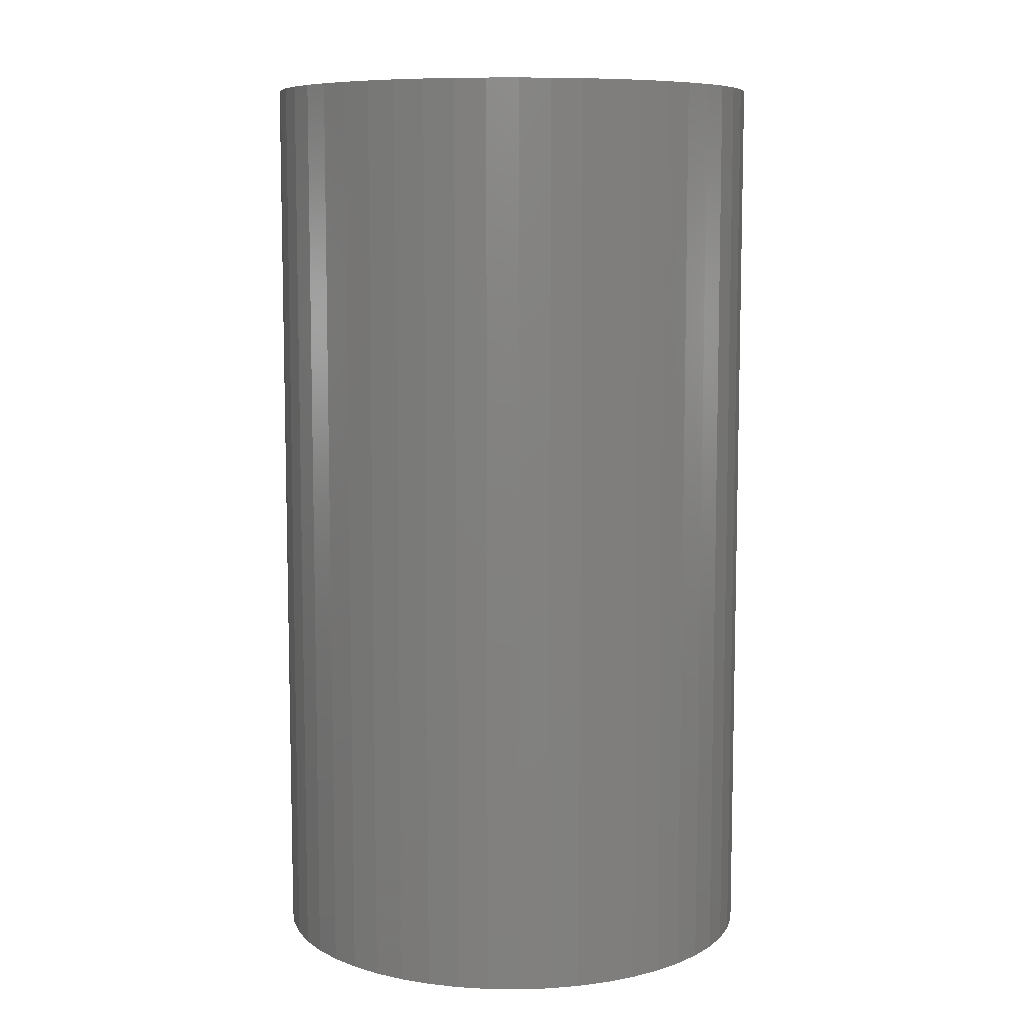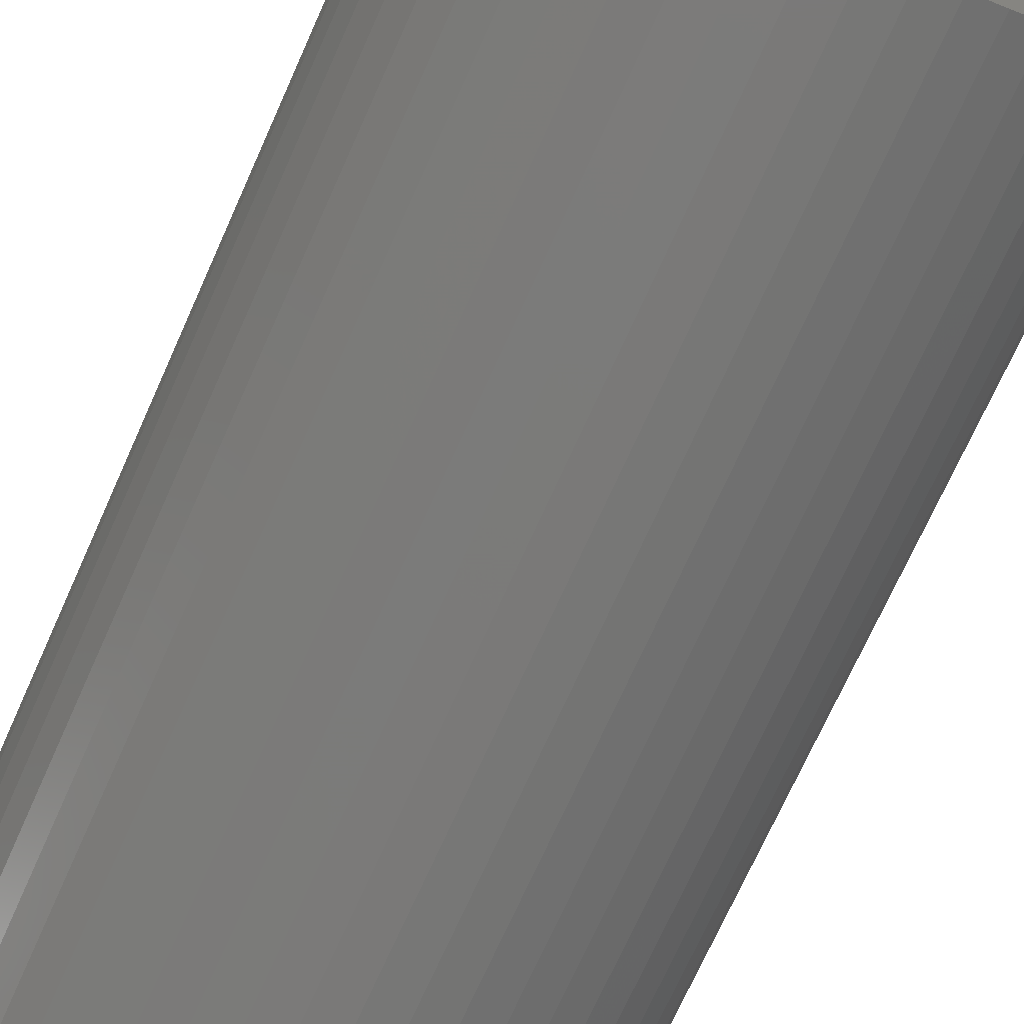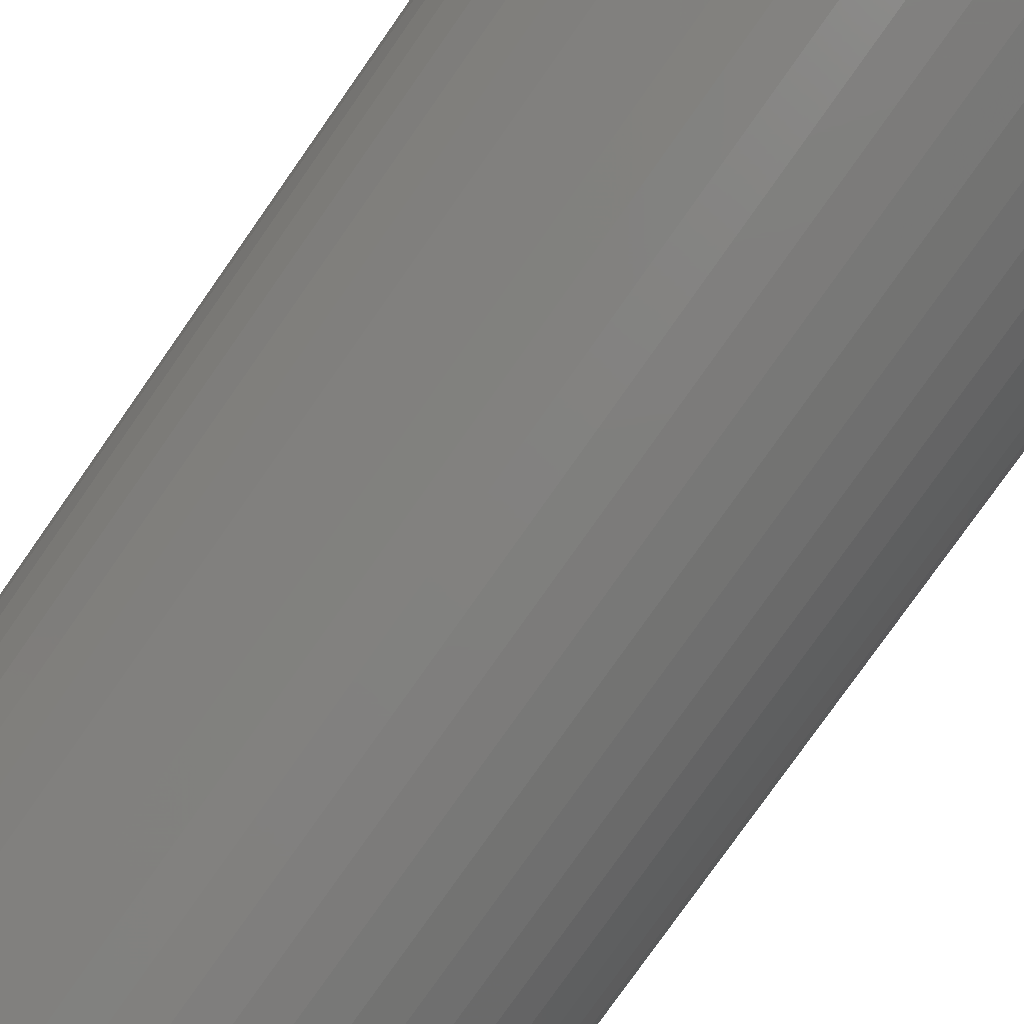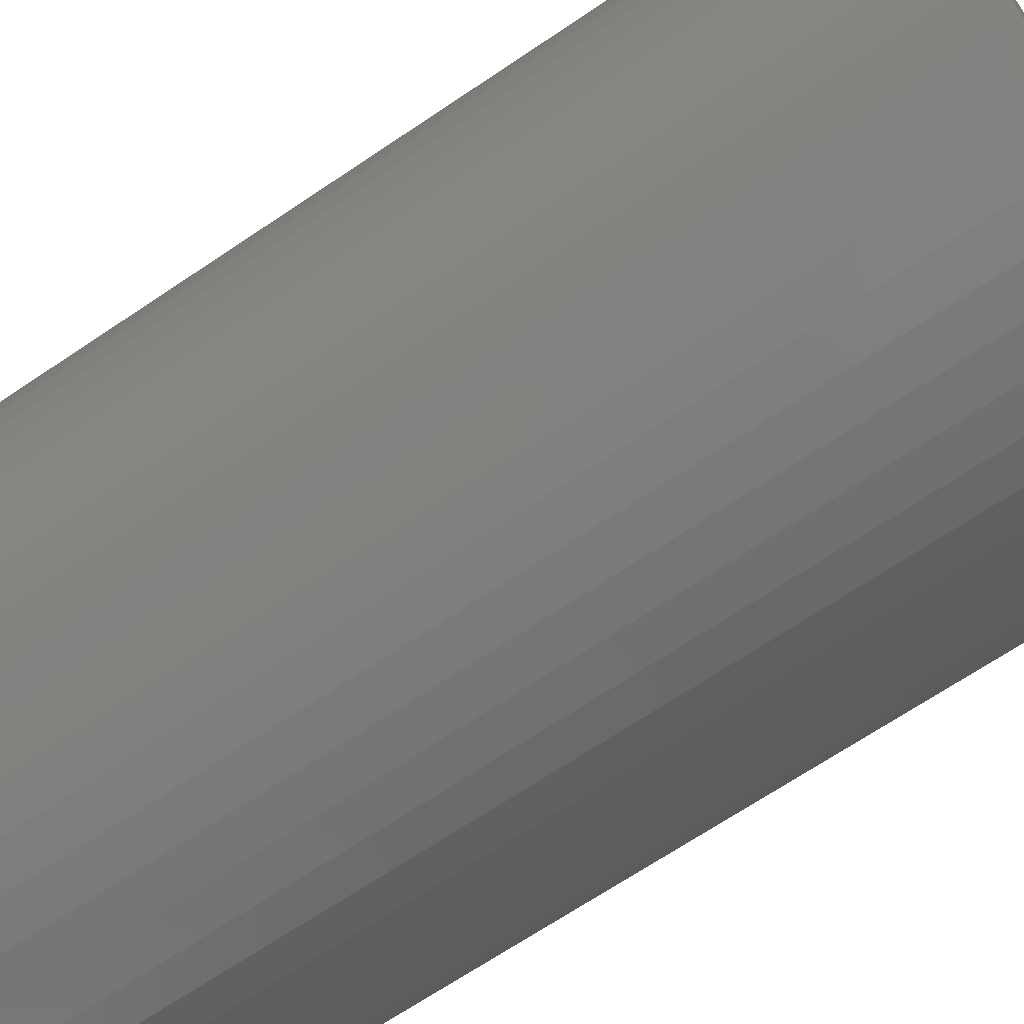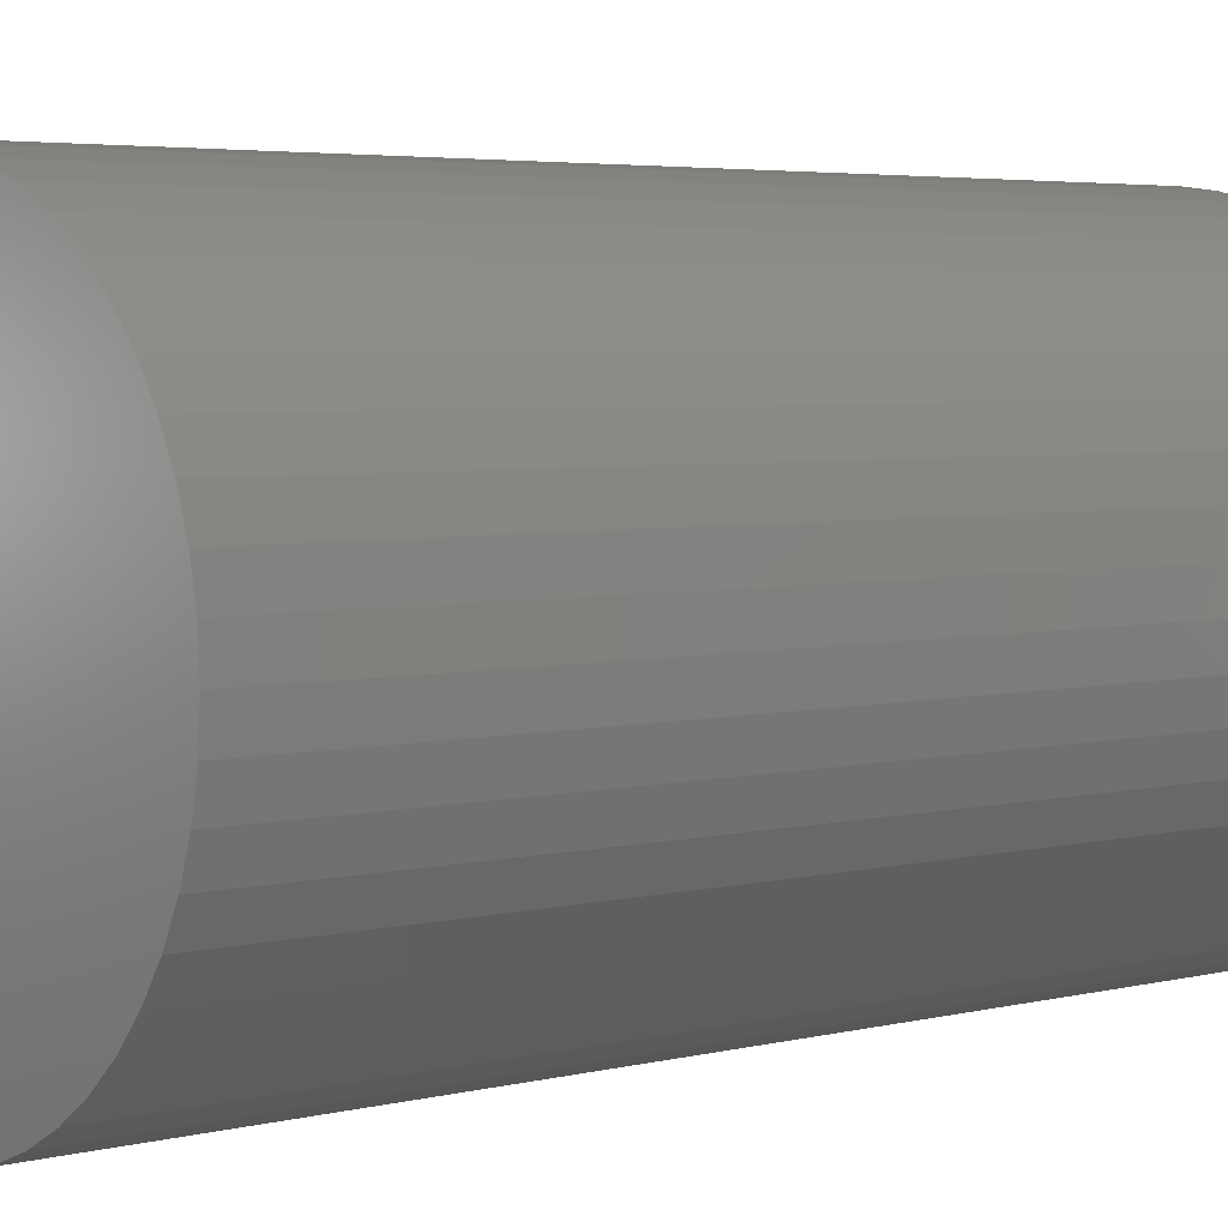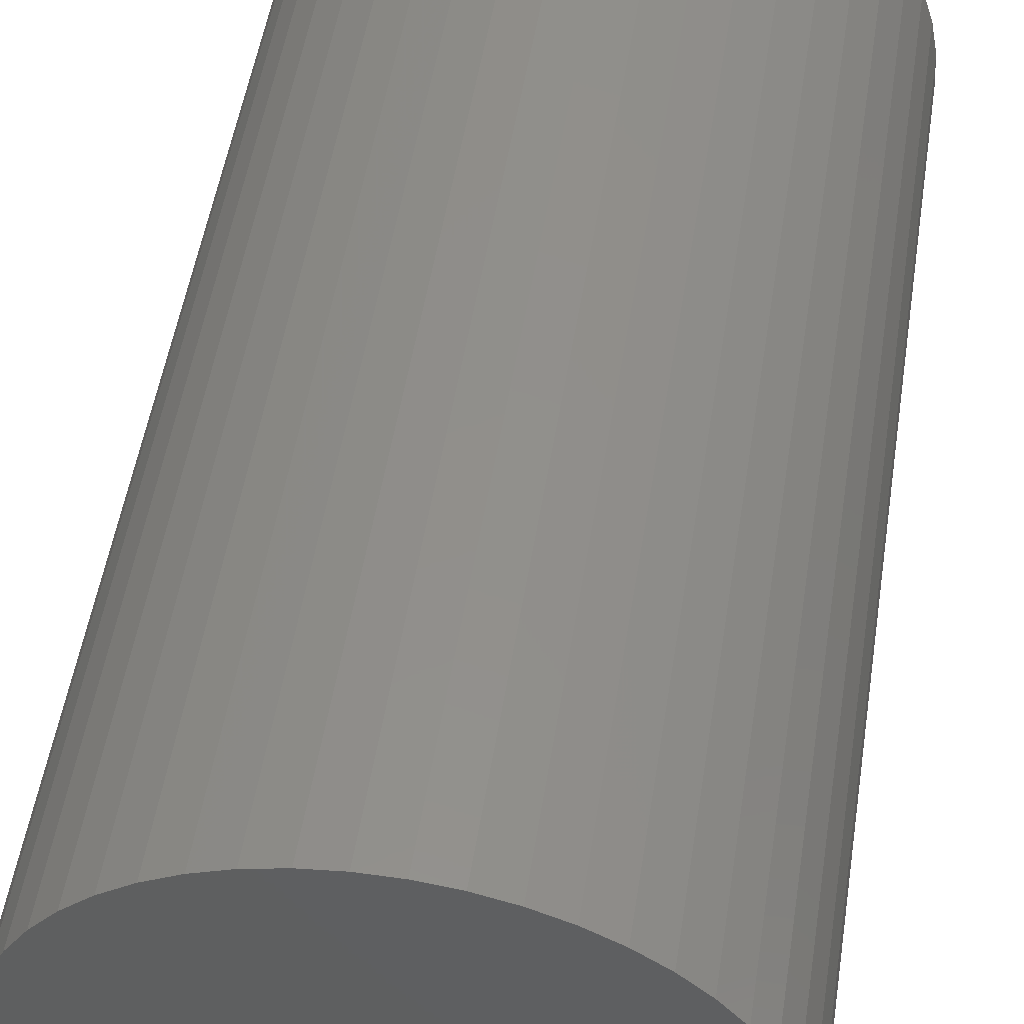
<metadata>
{"format":"stl","ext":"stl","renderer":"f3d","projection":"perspective","resolution":1024,"background":"white","views":[{"elev":8.4,"azim":-163.5,"up":"+Z"},{"elev":-72.3,"azim":155.8,"up":"+Y"},{"elev":-78.8,"azim":144.9,"up":"+Y"},{"elev":-68.0,"azim":124.1,"up":"+Y"},{"elev":3.9,"azim":-131.1,"up":"+Y"},{"elev":50.6,"azim":-171.2,"up":"+Y"}]}
</metadata>
<code>
# stl→obj: 200 verts, 400 faces
v 15 0 27.5
v 14.88 1.88 -27.5
v 14.88 1.88 27.5
v 15 0 -27.5
v -15 0 -27.5
v -14.88 1.88 27.5
v -14.88 1.88 -27.5
v -15 0 27.5
v 0.9419 14.97 -27.5
v -0.9419 14.97 27.5
v 0.9419 14.97 27.5
v -0.9419 14.97 -27.5
v -0.9419 -14.97 -27.5
v 0.9419 -14.97 27.5
v -0.9419 -14.97 27.5
v 0.9419 -14.97 -27.5
v 10.93 10.27 -27.5
v 9.561 11.56 27.5
v 10.93 10.27 27.5
v 9.561 11.56 -27.5
v -9.561 11.56 -27.5
v -10.93 10.27 27.5
v -9.561 11.56 27.5
v -10.93 10.27 -27.5
v -4.635 14.27 -27.5
v -6.387 13.57 27.5
v -4.635 14.27 27.5
v -6.387 13.57 -27.5
v 13.95 -5.522 27.5
v 14.53 -3.73 -27.5
v 14.53 -3.73 27.5
v 13.95 -5.522 -27.5
v 13.95 5.522 27.5
v 13.14 7.226 -27.5
v 13.14 7.226 27.5
v 13.95 5.522 -27.5
v 12.14 8.817 -27.5
v 12.14 8.817 27.5
v 6.387 13.57 -27.5
v 4.635 14.27 27.5
v 6.387 13.57 27.5
v 4.635 14.27 -27.5
v 8.037 12.66 -27.5
v 8.037 12.66 27.5
v -13.95 5.522 -27.5
v -13.14 7.226 27.5
v -13.14 7.226 -27.5
v -13.95 5.522 27.5
v -14.53 3.73 -27.5
v -14.53 3.73 27.5
v -2.811 14.73 -27.5
v -2.811 14.73 27.5
v 14.53 3.73 27.5
v 14.53 3.73 -27.5
v 2.811 14.73 27.5
v 2.811 14.73 -27.5
v -12.14 8.817 27.5
v -12.14 8.817 -27.5
v 5.25 0 27.5
v 5.209 0.658 27.5
v 14.88 -1.88 27.5
v 5.085 1.306 27.5
v 5.209 -0.658 27.5
v 4.881 1.933 27.5
v 4.601 2.529 27.5
v 5.085 -1.306 27.5
v 4.247 3.086 27.5
v 3.827 3.594 27.5
v 4.881 -1.933 27.5
v 3.346 4.045 27.5
v 13.14 -7.226 27.5
v 2.813 4.433 27.5
v 4.601 -2.529 27.5
v 12.14 -8.817 27.5
v 2.235 4.75 27.5
v 1.622 4.993 27.5
v 0.9838 5.157 27.5
v 0.3296 5.24 27.5
v -0.3296 5.24 27.5
v -0.9838 5.157 27.5
v -1.622 4.993 27.5
v -2.235 4.75 27.5
v -2.813 4.433 27.5
v -8.037 12.66 27.5
v -3.346 4.045 27.5
v -3.827 3.594 27.5
v -4.247 3.086 27.5
v -4.601 2.529 27.5
v 4.247 -3.086 27.5
v 10.93 -10.27 27.5
v 3.827 -3.594 27.5
v 9.561 -11.56 27.5
v 3.346 -4.045 27.5
v 8.037 -12.66 27.5
v 2.813 -4.433 27.5
v 6.387 -13.57 27.5
v 2.235 -4.75 27.5
v 4.635 -14.27 27.5
v 1.622 -4.993 27.5
v 2.811 -14.73 27.5
v 0.9838 -5.157 27.5
v 0.3296 -5.24 27.5
v -0.3296 -5.24 27.5
v -0.9838 -5.157 27.5
v -2.811 -14.73 27.5
v -1.622 -4.993 27.5
v -4.635 -14.27 27.5
v -2.235 -4.75 27.5
v -6.387 -13.57 27.5
v -2.813 -4.433 27.5
v -8.037 -12.66 27.5
v -3.346 -4.045 27.5
v -9.561 -11.56 27.5
v -3.827 -3.594 27.5
v -10.93 -10.27 27.5
v -4.247 -3.086 27.5
v -12.14 -8.817 27.5
v -4.601 -2.529 27.5
v -13.14 -7.226 27.5
v -4.881 -1.933 27.5
v -13.95 -5.522 27.5
v -5.085 -1.306 27.5
v -14.53 -3.73 27.5
v -5.209 -0.658 27.5
v -14.88 -1.88 27.5
v -5.25 0 27.5
v -4.881 1.933 27.5
v -5.085 1.306 27.5
v -5.209 0.658 27.5
v -8.037 12.66 -27.5
v 14.88 -1.88 -27.5
v 12.14 -8.817 -27.5
v 10.93 -10.27 -27.5
v 13.14 -7.226 -27.5
v 5.25 0 -27.5
v 5.209 -0.658 -27.5
v 5.085 -1.306 -27.5
v 5.209 0.658 -27.5
v 4.881 -1.933 -27.5
v 4.601 -2.529 -27.5
v 5.085 1.306 -27.5
v 4.247 -3.086 -27.5
v 3.827 -3.594 -27.5
v 9.561 -11.56 -27.5
v 4.881 1.933 -27.5
v 3.346 -4.045 -27.5
v 8.037 -12.66 -27.5
v 2.813 -4.433 -27.5
v 6.387 -13.57 -27.5
v 4.601 2.529 -27.5
v 2.235 -4.75 -27.5
v 4.635 -14.27 -27.5
v 1.622 -4.993 -27.5
v 2.811 -14.73 -27.5
v 0.9838 -5.157 -27.5
v 0.3296 -5.24 -27.5
v -0.3296 -5.24 -27.5
v -0.9838 -5.157 -27.5
v -2.811 -14.73 -27.5
v -1.622 -4.993 -27.5
v -4.635 -14.27 -27.5
v -2.235 -4.75 -27.5
v -6.387 -13.57 -27.5
v -2.813 -4.433 -27.5
v -8.037 -12.66 -27.5
v -3.346 -4.045 -27.5
v -9.561 -11.56 -27.5
v -3.827 -3.594 -27.5
v -10.93 -10.27 -27.5
v -4.247 -3.086 -27.5
v -12.14 -8.817 -27.5
v -4.601 -2.529 -27.5
v 4.247 3.086 -27.5
v 3.827 3.594 -27.5
v 3.346 4.045 -27.5
v 2.813 4.433 -27.5
v 2.235 4.75 -27.5
v 1.622 4.993 -27.5
v 0.9838 5.157 -27.5
v 0.3296 5.24 -27.5
v -0.3296 5.24 -27.5
v -0.9838 5.157 -27.5
v -1.622 4.993 -27.5
v -2.235 4.75 -27.5
v -2.813 4.433 -27.5
v -3.346 4.045 -27.5
v -3.827 3.594 -27.5
v -4.247 3.086 -27.5
v -4.601 2.529 -27.5
v -4.881 1.933 -27.5
v -5.085 1.306 -27.5
v -5.209 0.658 -27.5
v -5.25 0 -27.5
v -13.14 -7.226 -27.5
v -4.881 -1.933 -27.5
v -13.95 -5.522 -27.5
v -5.085 -1.306 -27.5
v -14.53 -3.73 -27.5
v -5.209 -0.658 -27.5
v -14.88 -1.88 -27.5
f 1 2 3
f 2 1 4
f 5 6 7
f 6 5 8
f 9 10 11
f 10 9 12
f 13 14 15
f 14 13 16
f 17 18 19
f 18 17 20
f 21 22 23
f 22 21 24
f 25 26 27
f 26 25 28
f 29 30 31
f 30 29 32
f 33 34 35
f 34 33 36
f 35 37 38
f 37 35 34
f 39 40 41
f 40 39 42
f 43 41 44
f 41 43 39
f 45 46 47
f 46 45 48
f 49 48 45
f 48 49 50
f 51 27 52
f 27 51 25
f 53 36 33
f 36 53 54
f 3 54 53
f 54 3 2
f 38 17 19
f 17 38 37
f 42 55 40
f 55 42 56
f 56 11 55
f 11 56 9
f 20 44 18
f 44 20 43
f 47 57 58
f 57 47 46
f 58 22 24
f 22 58 57
f 7 50 49
f 50 7 6
f 59 1 3
f 60 3 53
f 1 59 61
f 62 53 33
f 63 61 59
f 64 33 35
f 61 63 31
f 65 35 38
f 66 31 63
f 67 38 19
f 31 66 29
f 68 19 18
f 69 29 66
f 70 18 44
f 29 69 71
f 72 44 41
f 73 71 69
f 71 73 74
f 3 60 59
f 53 62 60
f 33 64 62
f 75 41 40
f 35 65 64
f 38 67 65
f 19 68 67
f 18 70 68
f 44 72 70
f 76 40 55
f 41 75 72
f 40 76 75
f 55 77 76
f 11 77 55
f 11 78 77
f 11 79 78
f 10 79 11
f 10 80 79
f 52 80 10
f 80 52 81
f 27 81 52
f 81 27 82
f 26 82 27
f 82 26 83
f 84 83 26
f 83 84 85
f 23 85 84
f 85 23 86
f 22 86 23
f 86 22 87
f 57 87 22
f 87 57 88
f 89 74 73
f 74 89 90
f 91 90 89
f 90 91 92
f 93 92 91
f 92 93 94
f 95 94 93
f 94 95 96
f 97 96 95
f 96 97 98
f 99 98 97
f 98 99 100
f 101 100 99
f 101 14 100
f 102 14 101
f 103 14 102
f 103 15 14
f 104 15 103
f 105 104 106
f 107 106 108
f 104 105 15
f 109 108 110
f 111 110 112
f 113 112 114
f 115 114 116
f 117 116 118
f 106 107 105
f 119 118 120
f 121 120 122
f 123 122 124
f 125 124 126
f 46 88 57
f 108 109 107
f 88 46 127
f 110 111 109
f 48 127 46
f 112 113 111
f 127 48 128
f 114 115 113
f 50 128 48
f 116 117 115
f 128 50 129
f 118 119 117
f 6 129 50
f 120 121 119
f 129 6 126
f 122 123 121
f 8 126 6
f 124 125 123
f 126 8 125
f 28 84 26
f 84 28 130
f 130 23 84
f 23 130 21
f 12 52 10
f 52 12 51
f 61 4 1
f 4 61 131
f 90 132 74
f 132 90 133
f 71 32 29
f 32 71 134
f 31 131 61
f 131 31 30
f 135 4 131
f 136 131 30
f 4 135 2
f 137 30 32
f 138 2 135
f 139 32 134
f 2 138 54
f 140 134 132
f 141 54 138
f 142 132 133
f 54 141 36
f 143 133 144
f 145 36 141
f 146 144 147
f 36 145 34
f 148 147 149
f 150 34 145
f 34 150 37
f 131 136 135
f 30 137 136
f 32 139 137
f 151 149 152
f 134 140 139
f 132 142 140
f 133 143 142
f 144 146 143
f 147 148 146
f 153 152 154
f 149 151 148
f 152 153 151
f 154 155 153
f 16 155 154
f 16 156 155
f 16 157 156
f 13 157 16
f 13 158 157
f 159 158 13
f 158 159 160
f 161 160 159
f 160 161 162
f 163 162 161
f 162 163 164
f 165 164 163
f 164 165 166
f 167 166 165
f 166 167 168
f 169 168 167
f 168 169 170
f 171 170 169
f 170 171 172
f 173 37 150
f 37 173 17
f 174 17 173
f 17 174 20
f 175 20 174
f 20 175 43
f 176 43 175
f 43 176 39
f 177 39 176
f 39 177 42
f 178 42 177
f 42 178 56
f 179 56 178
f 179 9 56
f 180 9 179
f 181 9 180
f 181 12 9
f 182 12 181
f 51 182 183
f 25 183 184
f 182 51 12
f 28 184 185
f 130 185 186
f 21 186 187
f 24 187 188
f 58 188 189
f 183 25 51
f 47 189 190
f 45 190 191
f 49 191 192
f 7 192 193
f 194 172 171
f 184 28 25
f 172 194 195
f 185 130 28
f 196 195 194
f 186 21 130
f 195 196 197
f 187 24 21
f 198 197 196
f 188 58 24
f 197 198 199
f 189 47 58
f 200 199 198
f 190 45 47
f 199 200 193
f 191 49 45
f 5 193 200
f 192 7 49
f 193 5 7
f 149 94 96
f 94 149 147
f 144 90 92
f 90 144 133
f 74 134 71
f 134 74 132
f 169 117 171
f 117 169 115
f 171 119 194
f 119 171 117
f 196 123 198
f 123 196 121
f 152 96 98
f 96 152 149
f 154 98 100
f 98 154 152
f 16 100 14
f 100 16 154
f 159 15 105
f 15 159 13
f 163 107 109
f 107 163 161
f 161 105 107
f 105 161 159
f 169 113 115
f 113 169 167
f 194 121 196
f 121 194 119
f 198 125 200
f 125 198 123
f 200 8 5
f 8 200 125
f 147 92 94
f 92 147 144
f 165 109 111
f 109 165 163
f 167 111 113
f 111 167 165
f 135 60 138
f 60 135 59
f 126 192 129
f 192 126 193
f 181 78 79
f 78 181 180
f 156 103 102
f 103 156 157
f 143 93 91
f 93 143 146
f 175 68 70
f 68 175 174
f 187 85 86
f 85 187 186
f 184 81 82
f 81 184 183
f 145 65 150
f 65 145 64
f 138 62 141
f 62 138 60
f 178 75 76
f 75 178 177
f 177 72 75
f 72 177 176
f 127 189 88
f 189 127 190
f 185 82 83
f 82 185 184
f 183 80 81
f 80 183 182
f 155 102 101
f 102 155 156
f 141 64 145
f 64 141 62
f 173 68 174
f 68 173 67
f 150 67 173
f 67 150 65
f 179 76 77
f 76 179 178
f 180 77 78
f 77 180 179
f 176 70 72
f 70 176 175
f 88 188 87
f 188 88 189
f 87 187 86
f 187 87 188
f 128 190 127
f 190 128 191
f 129 191 128
f 191 129 192
f 186 83 85
f 83 186 185
f 182 79 80
f 79 182 181
f 137 63 136
f 63 137 66
f 166 114 112
f 114 166 168
f 118 195 120
f 195 118 172
f 116 172 118
f 172 116 170
f 124 193 126
f 193 124 199
f 148 97 95
f 97 148 151
f 143 89 142
f 89 143 91
f 140 69 139
f 69 140 73
f 136 59 135
f 59 136 63
f 160 108 106
f 108 160 162
f 114 170 116
f 170 114 168
f 122 199 124
f 199 122 197
f 120 197 122
f 197 120 195
f 146 95 93
f 95 146 148
f 151 99 97
f 99 151 153
f 153 101 99
f 101 153 155
f 142 73 140
f 73 142 89
f 139 66 137
f 66 139 69
f 162 110 108
f 110 162 164
f 158 106 104
f 106 158 160
f 157 104 103
f 104 157 158
f 164 112 110
f 112 164 166

</code>
